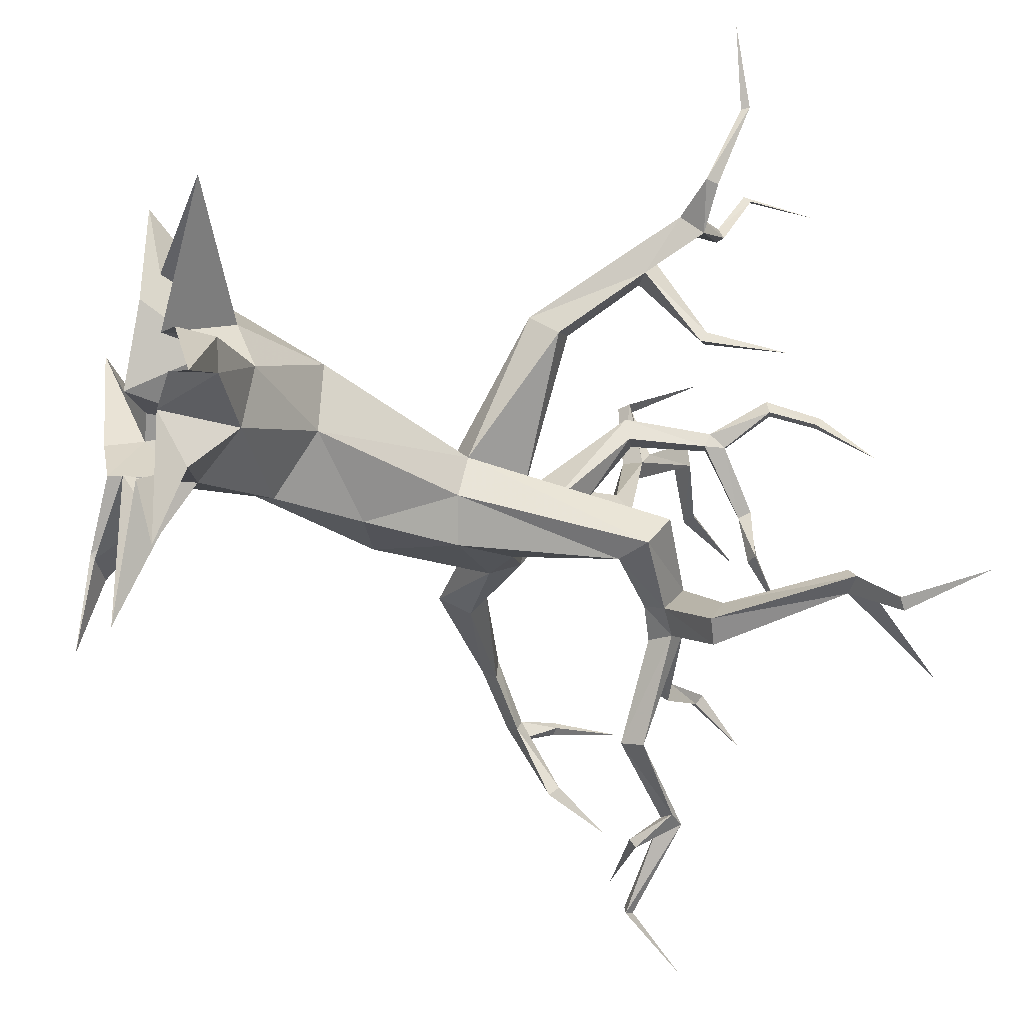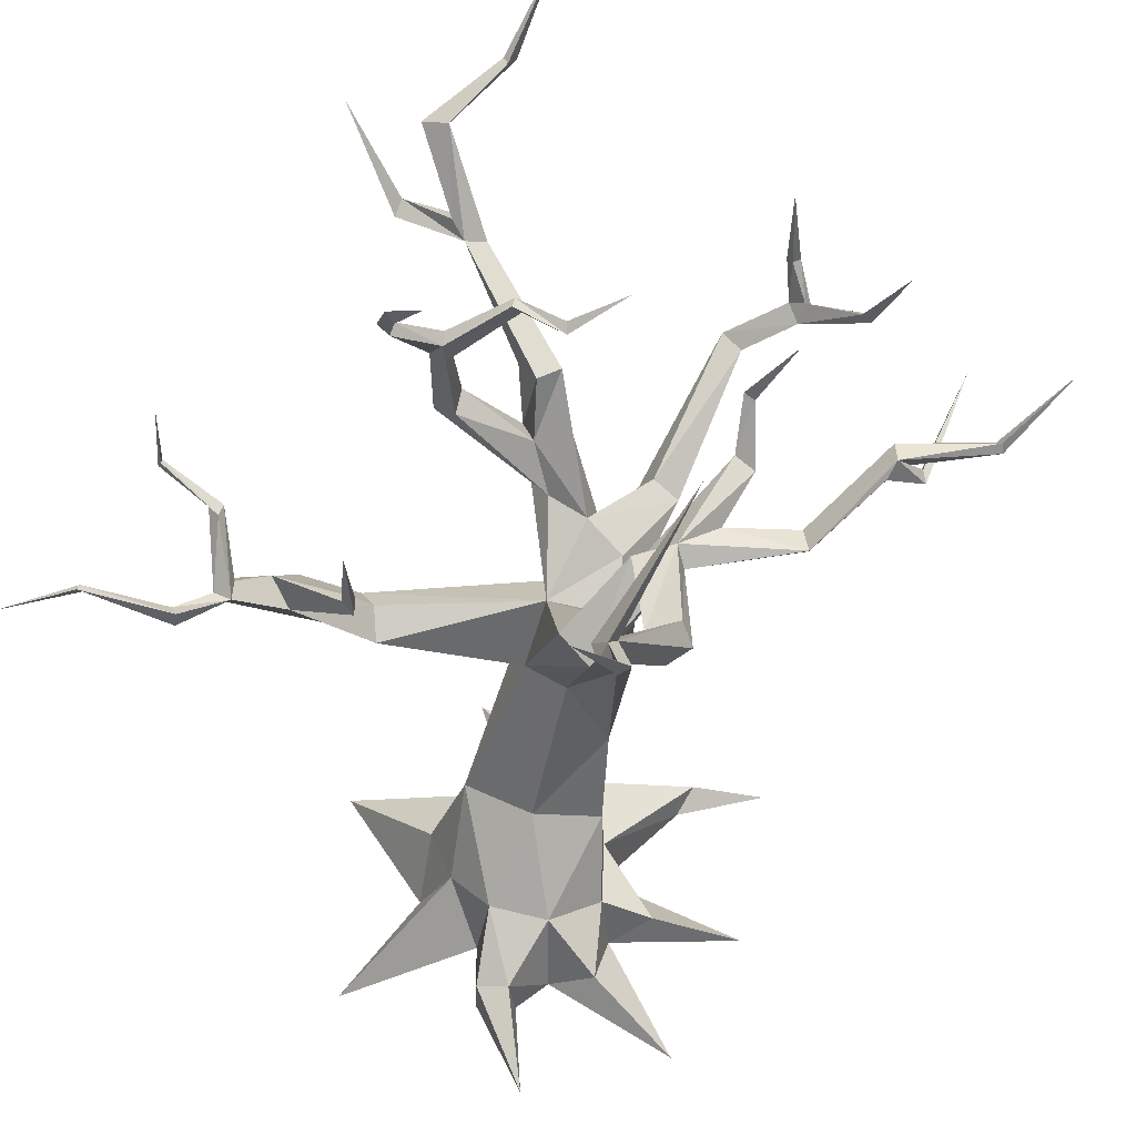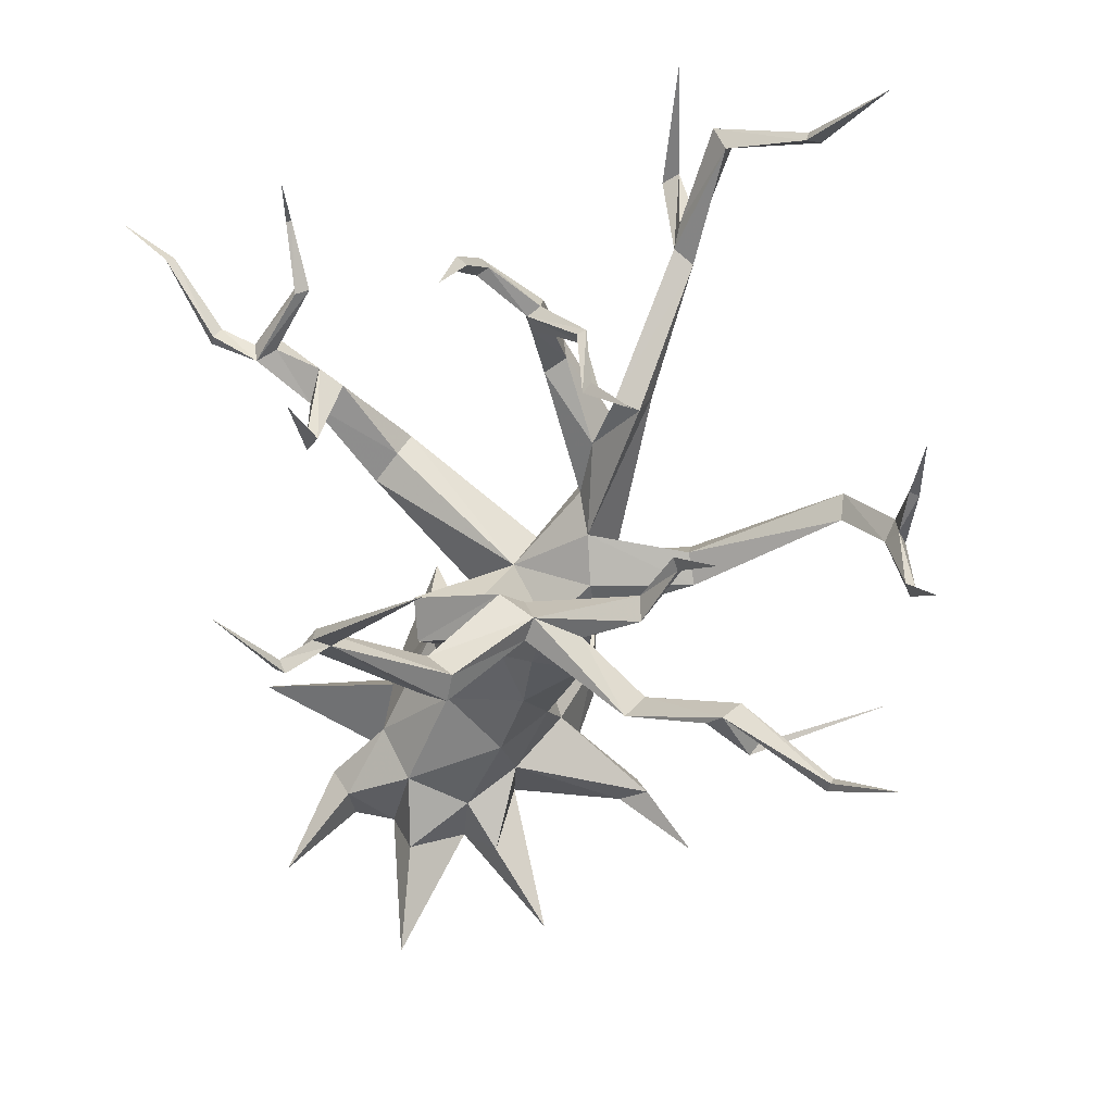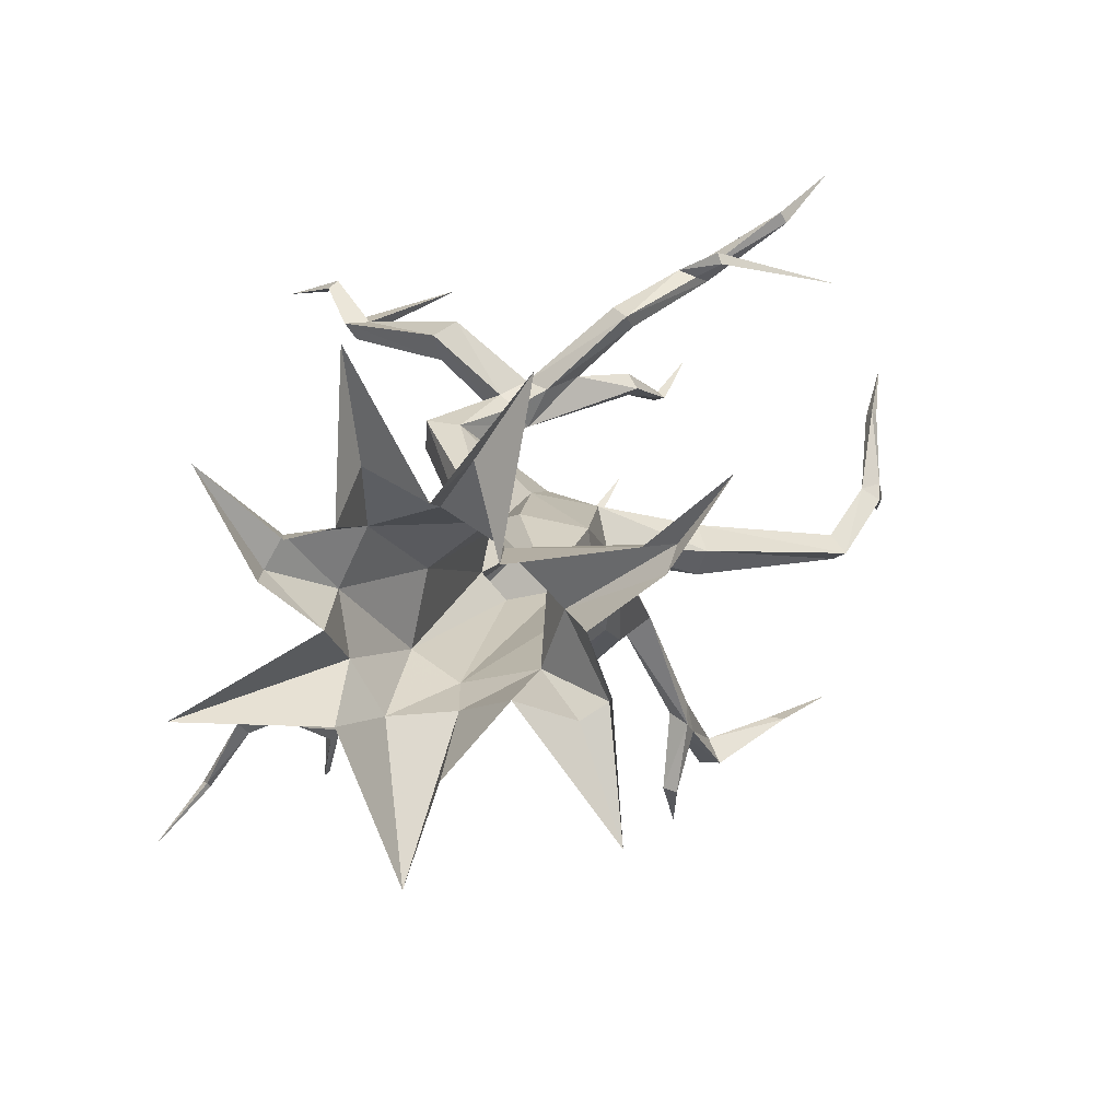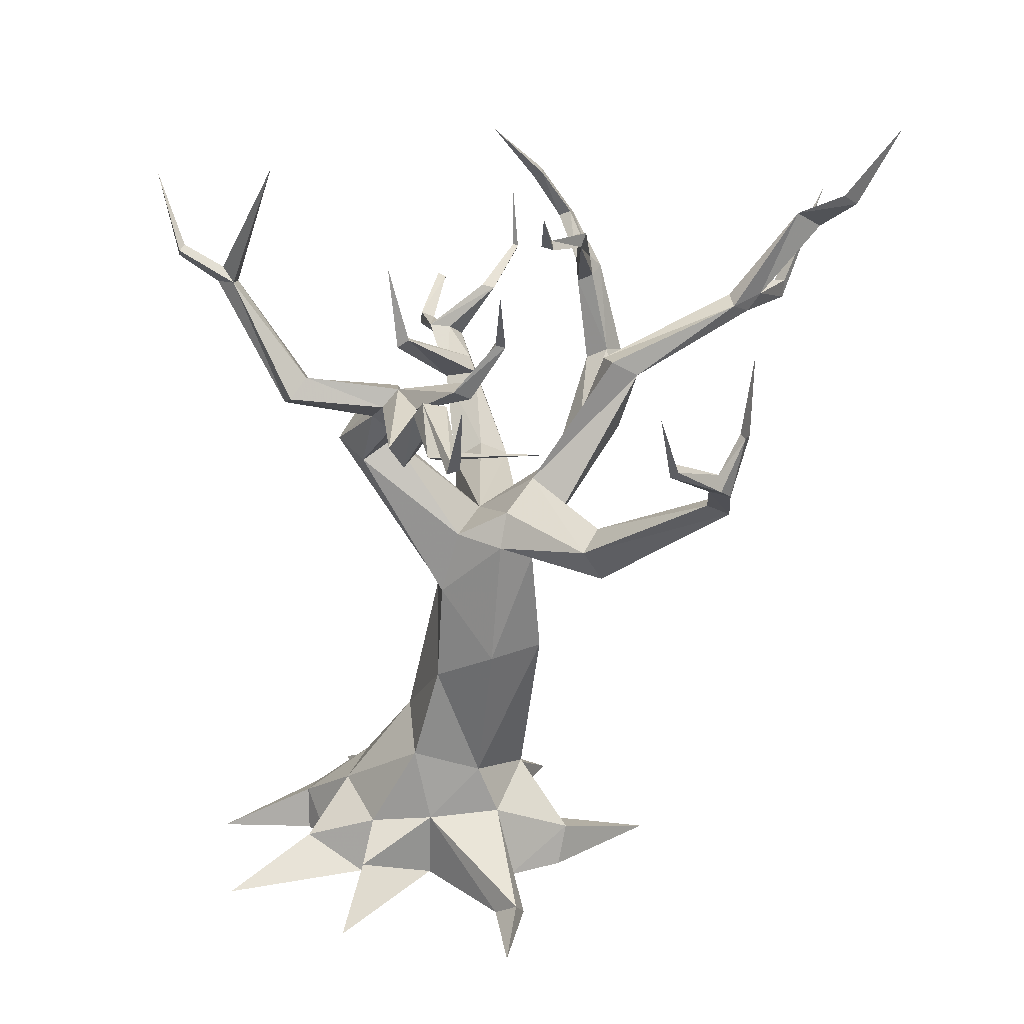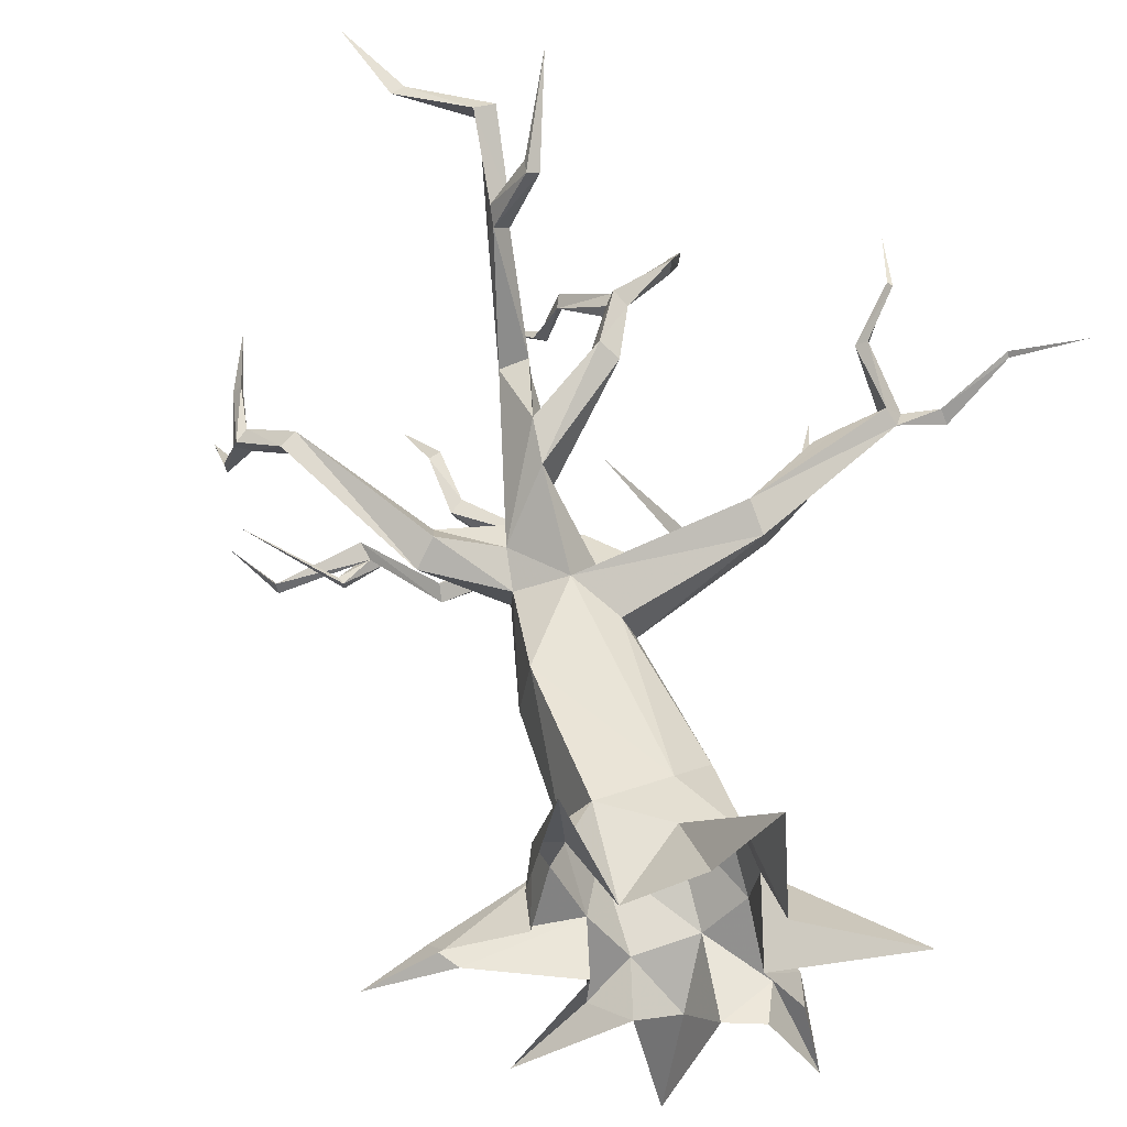
<metadata>
{"format":"obj","ext":"obj","renderer":"f3d","projection":"perspective","resolution":1024,"background":"white","views":[{"elev":-27.9,"azim":69.4,"up":"+Z"},{"elev":51.2,"azim":115.4,"up":"+Y"},{"elev":64.1,"azim":166.5,"up":"+Y"},{"elev":-78.4,"azim":168.3,"up":"+Y"},{"elev":20.9,"azim":-148.4,"up":"+Y"},{"elev":-43.0,"azim":-28.4,"up":"+Y"}]}
</metadata>
<code>
v  -0.0689 0.2644 -0.2041
v  0.0119 0.3168 -0.1003
v  0.1144 0.1542 -0.1814
v  0.1404 0.1662 -0.0725
v  -0.0807 0.1413 0.0753
v  -0.0495 -0 0.3323
v  0.03 0.138 0.1061
v  0.0116 0.3229 0.0376
v  0.1016 0.1401 0.0273
v  0.0998 0 0.1003
v  -0.1182 0.4447 -0.193
v  -0.2367 0.5016 -0.1817
v  -0.177 0.23 -0.138
v  -0.276 0.4985 -0.0669
v  0.156 0 -0.2003
v  0.2348 0.0816 -0.1571
v  0.2276 0 -0.1668
v  0.1434 0 -0.0434
v  0.1381 0.0621 -0.288
v  0.0257 0 -0.2645
v  0.0104 0.1093 -0.2424
v  -0.2417 0 -0.121
v  -0.3001 0 -0.0286
v  -0.3025 0.075 -0.0035
v  -0.2093 0.1373 -0.1188
v  -0.2633 0.0661 0.0337
v  -0.3656 0 0.2005
v  -0.1525 0 0.0056
v  -0.1945 0.1976 -0.0031
v  -0.0986 0.1248 -0.1961
v  -0.0256 0.0594 -0.3316
v  -0.0939 0 -0.1948
v  -0.0755 0.251 0.0589
v  -0.2195 0.7 -0.0264
v  -0.0783 0.6101 -0.1273
v  -0.1345 0.6299 -0.1987
v  -0.2567 0.736 -0.1804
v  -0.2869 0.703 -0.1145
v  -0.0784 0.6285 -0.0453
v  -0.13 0.6245 -0.0067
v  0.0275 0.7088 0.2124
v  0.0695 0.751 0.1651
v  0.0226 0.787 0.1921
v  -0.1344 0.7591 -0.0619
v  -0.0118 0.7584 0.2364
v  0.2209 0.9337 0.3669
v  0.1903 0.9495 0.382
v  0.1583 0.8879 0.2731
v  0.0951 0.9031 0.287
v  0.2364 0.9738 0.3312
v  0.13 0.9226 0.32
v  0.1978 0.9709 0.3472
v  0.2329 0.9683 0.3674
v  0.1342 1.053 0.4238
v  0.147 1.059 0.3974
v  0.1208 1.055 0.4023
v  0.136 1.125 0.5041
v  0.1337 1.111 0.5126
v  0.1262 1.122 0.5076
v  0.1627 0.9998 0.139
v  0.1848 0.9827 0.1301
v  0.1783 0.9984 0.1556
v  0.2045 1.149 0.1284
v  0.3074 0.9491 0.399
v  0.2842 0.9618 0.4165
v  0.3022 0.9749 0.3972
v  0.3469 1.007 0.5424
v  0.3403 1.013 0.5502
v  0.3555 1.021 0.5456
v  0.0091 0.8866 -0.2491
v  0.0712 0.9176 -0.2396
v  0.0634 0.9657 -0.1807
v  -0.1651 0.7484 -0.1868
v  -0.0292 0.9231 -0.2027
v  -0.0814 0.9743 -0.2877
v  -0.0507 1 -0.3012
v  -0.072 1.05 -0.2465
v  -0.1133 1.009 -0.2518
v  -0.0951 1.034 -0.3313
v  -0.1337 1.004 -0.3281
v  -0.2485 0.9937 -0.4903
v  -0.223 1.028 -0.4986
v  -0.1153 1.066 -0.3092
v  -0.367 1.123 -0.5756
v  -0.3326 1.131 -0.5813
v  -0.3563 1.16 -0.5891
v  -0.2647 1.021 -0.4707
v  -0.392 1.155 -0.57
v  -0.4935 1.101 -0.727
v  -0.4996 1.119 -0.7217
v  -0.5087 1.105 -0.7094
v  -0.4129 1.042 0.0628
v  -0.3797 1.072 0.0243
v  -0.266 0.8488 -0.078
v  -0.3179 0.7695 -0.0823
v  -0.3227 0.8487 0.0608
v  -0.3581 0.9213 0.0904
v  -0.2706 0.8661 -0.0014
v  0.0379 1.084 -0.3853
v  0.0545 1.046 -0.4124
v  0.0692 1.063 -0.334
v  0.0914 1.026 -0.381
v  0.221 1.231 -0.3555
v  0.2386 1.224 -0.3187
v  0.2667 1.225 -0.3437
v  -0.5364 1.136 0.2772
v  -0.5267 1.153 0.2373
v  -0.375 1.05 0.1052
v  -0.5005 1.165 0.2684
v  -0.3437 1.068 0.055
v  -0.6034 1.323 0.3446
v  -0.253 0.7989 -0.1525
v  -0.6332 1.294 0.3823
v  -0.7494 1.371 0.2866
v  -0.5958 1.313 0.395
v  -0.731 1.385 0.3029
v  -0.7229 1.383 0.29
v  -0.3027 0.9555 0.0416
v  -0.2452 1.024 0.1616
v  -0.2468 1.018 0.2051
v  -0.292 1.034 0.2145
v  -0.2861 1.046 0.1691
v  -0.2223 1.177 0.1629
v  -0.2188 1.188 0.1907
v  -0.2527 1.204 0.1983
v  -0.2514 1.191 0.1693
v  -0.2912 1.278 0.0542
v  -0.1869 1.053 -0.3569
v  -0.2886 1.116 -0.3334
v  -0.2795 1.106 -0.3744
v  -0.3012 1.091 -0.3521
v  -0.3439 1.208 -0.3211
v  -0.362 1.191 -0.332
v  -0.3465 1.196 -0.3403
v  -0.4584 0.7059 -0.1465
v  -0.4374 0.7636 -0.1782
v  -0.439 0.7961 -0.1284
v  -0.4542 0.7444 -0.0943
v  -0.7092 0.9216 -0.1387
v  -0.7263 0.8933 -0.159
v  -0.6935 0.9112 -0.1831
v  -0.7349 1.041 -0.4059
v  -0.7294 1.061 -0.3894
v  -0.7394 0.9742 -0.2695
v  -0.2779 1.299 0.0655
v  -0.2174 1.218 0.1646
v  -0.2945 1.303 0.0676
v  -0.2426 1.226 0.174
v  -0.159 1.286 0.2523
v  -0.1453 1.286 0.221
v  -0.1671 1.296 0.2254
v  -0.1062 1.365 0.188
v  -0.1115 1.38 0.2069
v  -0.1244 1.374 0.1902
v  -0.0641 1.469 0.1096
v  -0.746 1.05 -0.3981
v  -0.7593 1.01 -0.2727
v  -0.7708 0.9833 -0.2836
v  -0.7756 0.9675 -0.2561
v  -0.7641 0.9932 -0.2407
v  -0.7909 1.072 -0.2205
v  -0.7805 1.077 -0.2356
v  -0.7955 1.075 -0.2456
v  -0.7976 1.219 -0.2234
v  -0.5182 1.189 0.3014
v  -0.5535 1.168 0.2967
v  -0.5182 1.147 0.415
v  -0.5445 1.131 0.4142
v  -0.5477 1.165 0.4152
v  -0.5707 1.331 0.5284
v  -0.2613 1.296 -0.0417
v  -0.2889 1.293 -0.0434
v  -0.2785 1.308 -0.033
v  -0.3193 1.374 -0.1302
v  -0.4139 1.091 -0.6181
v  -0.4045 1.074 -0.6132
v  -0.3938 1.082 -0.6319
v  -0.6233 1.125 -0.6163
v  0.0756 1.477 -0.4204
v  0.2478 1.257 -0.3509
v  0.3132 1.281 -0.3968
v  0.299 1.294 -0.4135
v  0.3041 1.3 -0.3915
v  -0.0715 0 0.1526
v  0.3487 0 0.1437
v  0.3816 0 -0.2519
v  0.2531 0.0713 -0.0999
v  0.1991 0 -0.472
v  -0.0861 0 -0.4899
v  -0.3408 -0 -0.2318
v  -0.3492 0.0331 -0.2741
v  -0.4064 -0 -0.4009
v  -0.2956 -0 -0.264
v  0.1337 1.258 0.4988
v  0.4192 0.9693 0.6722
v  -0.5757 1.246 -0.8053
v  -0.8435 1.529 0.2587
v  -0.3909 1.303 -0.3957
v  -0.7476 1.166 -0.4676
v  0.3909 1.421 -0.3547
v  0.2541 0 -0.0963
g w_tree_10
f 1 2 3
f 2 4 3
f 5 6 7
f 8 9 4
f 9 7 10
f 2 1 11
f 12 13 14
f 15 3 16
f 16 17 15
f 3 4 16
f 4 9 18
f 19 20 21
f 3 19 21
f 22 23 24
f 24 25 22
f 26 27 28
f 28 29 26
f 25 24 29
f 13 1 30
f 21 31 30
f 31 32 30
f 33 29 5
f 33 34 14
f 2 11 35
f 36 11 12
f 12 37 36
f 12 14 38
f 35 39 2
f 33 40 34
f 39 41 40
f 42 41 39
f 43 42 44
f 45 41 46 47
f 41 42 48
f 43 49 48
f 48 42 43
f 48 50 46
f 48 51 52
f 52 50 48
f 51 45 47
f 47 52 51
f 47 53 54
f 53 50 55
f 55 54 53
f 50 52 56
f 56 55 50
f 52 47 56
f 54 55 57
f 57 58 54
f 55 56 59
f 59 57 55
f 56 54 58
f 58 59 56
f 48 49 60 61
f 49 51 60
f 48 62 51
f 61 60 63
f 61 63 62
f 46 50 64
f 64 65 46
f 66 64 50
f 50 53 65
f 65 66 50
f 65 64 67 68
f 64 66 69 67
f 66 65 68 69
f 35 36 70 71
f 39 35 71 72
f 36 73 70
f 44 72 74
f 70 75 76
f 76 71 70
f 71 76 77
f 77 72 71
f 70 74 78
f 78 75 70
f 74 72 77
f 77 78 74
f 79 80 81
f 81 82 79
f 83 79 82
f 81 84 85
f 85 82 81
f 85 86 82
f 87 82 86
f 86 88 87
f 86 84 89
f 89 90 86
f 84 88 91
f 91 89 84
f 88 86 90
f 90 91 88
f 92 93 94 95
f 96 97 95
f 98 96 44
f 75 80 79
f 79 76 75
f 80 75 78
f 78 77 83
f 79 83 99
f 99 100 79
f 83 77 101
f 101 99 83
f 76 79 100
f 100 102 76
f 77 76 102
f 102 101 77
f 100 99 103
f 99 101 104
f 104 103 99
f 102 100 103
f 103 105 102
f 101 102 105
f 105 104 101
f 106 107 92
f 92 108 106
f 107 109 110 93
f 108 110 109
f 109 107 111
f 73 37 112
f 112 44 73
f 111 113 114
f 113 115 116
f 116 114 113
f 114 117 111
f 115 111 117
f 117 116 115
f 97 108 92
f 118 98 94
f 110 108 97
f 97 118 110
f 98 119 120
f 96 120 121
f 118 97 122
f 120 119 123
f 123 124 120
f 121 120 124
f 124 125 121
f 122 121 125
f 125 126 122
f 122 126 123
f 123 119 122
f 119 98 118
f 118 122 119
f 123 126 127
f 82 87 128
f 80 128 87
f 87 81 80
f 78 83 129
f 83 128 130
f 130 129 83
f 128 78 131
f 131 130 128
f 132 133 129
f 129 130 134
f 134 132 129
f 130 131 133
f 133 134 130
f 135 136 37
f 94 112 136
f 136 137 94
f 112 37 136
f 95 94 137
f 137 138 95
f 95 138 38
f 135 138 139 140
f 137 136 141
f 138 137 139
f 140 141 136 135
f 142 143 144
f 127 145 146
f 146 123 127
f 146 145 147
f 147 148 146
f 148 147 127
f 127 126 148
f 125 124 149
f 124 146 150
f 150 149 124
f 148 125 149
f 149 151 148
f 146 148 151
f 151 150 146
f 149 150 152
f 152 153 149
f 151 149 153
f 153 154 151
f 150 151 154
f 154 152 150
f 155 154 153
f 153 152 155
f 152 154 155
f 143 156 157
f 157 144 143
f 158 156 142
f 142 144 158
f 159 160 161
f 160 157 162
f 162 161 160
f 158 159 163
f 157 158 163
f 163 162 157
f 161 164 163
f 161 162 164
f 111 115 165
f 165 109 111
f 165 115 113
f 113 166 165
f 166 113 111
f 111 107 166
f 106 109 167
f 167 168 106
f 109 165 169
f 169 167 109
f 166 106 168
f 168 169 166
f 165 166 169
f 168 170 169
f 167 169 170
f 145 127 171
f 172 171 127
f 147 145 171
f 171 173 147
f 127 147 173
f 173 172 127
f 171 172 174
f 173 171 174
f 172 173 174
f 160 159 140
f 140 139 160
f 144 160 139
f 139 141 144
f 140 159 144
f 144 141 140
f 81 87 88
f 88 84 81
f 84 86 175
f 175 176 84
f 86 85 177
f 177 175 86
f 85 84 176
f 176 177 85
f 176 175 178
f 175 177 178
f 177 176 178
f 179 103 104
f 103 179 180
f 104 180 179
f 105 103 181
f 182 181 103
f 180 105 181
f 181 183 180
f 103 180 183
f 183 182 103
f 44 96 34
f 184 6 5
f 6 10 7
f 7 9 8
f 185 9 10
f 186 17 16
f 16 187 186
f 19 3 15
f 188 20 19
f 27 24 23
f 26 24 27
f 31 21 20
f 189 32 31
f 189 31 20
f 190 191 192
f 192 191 193
f 25 190 22
f 30 1 21
f 29 13 25
f 33 5 7
f 58 57 194
f 57 59 194
f 59 58 194
f 68 67 195
f 67 69 195
f 69 68 195
f 80 78 128
f 90 89 196
f 89 91 196
f 91 90 196
f 73 36 37
f 44 34 45 43
f 104 105 180
f 93 92 107
f 107 106 166
f 114 116 197
f 117 114 197
f 116 117 197
f 124 123 146
f 126 125 148
f 83 82 128
f 131 129 133
f 133 132 198
f 132 134 198
f 134 133 198
f 160 144 157
f 144 159 158
f 156 143 199
f 143 142 199
f 142 156 199
f 157 156 158
f 162 163 164
f 181 182 200
f 183 181 200
f 182 183 200
f 12 11 13
f 201 186 187
f 188 19 15
f 30 191 25
f 32 193 30
f 74 73 44
f 73 74 70
f 187 16 4
f 9 185 18
f 7 8 33
f 38 37 12
f 13 30 25
f 13 29 14
f 11 1 13
f 168 167 170
f 93 110 118
f 118 94 93
f 108 109 106
f 112 94 44
f 98 44 94
f 97 121 122
f 141 139 137
f 159 161 163
f 78 129 131
f 44 39 72
f 63 60 62
f 62 60 51
f 48 61 62
f 49 43 45 51
f 42 39 44
f 37 38 135
f 138 135 38
f 95 38 34
f 34 38 14
f 14 29 33
f 11 36 35
f 28 5 29
f 24 26 29
f 18 201 187 4
f 4 2 8
f 39 8 2
f 41 45 34
f 33 8 40
f 8 39 40
f 34 40 41
f 47 46 53
f 47 54 56
f 48 46 41
f 65 53 46
f 121 97 96
f 120 96 98
f 97 92 95
f 95 34 96
f 191 190 25
f 193 191 30
f 5 28 184
f 3 21 1

</code>
